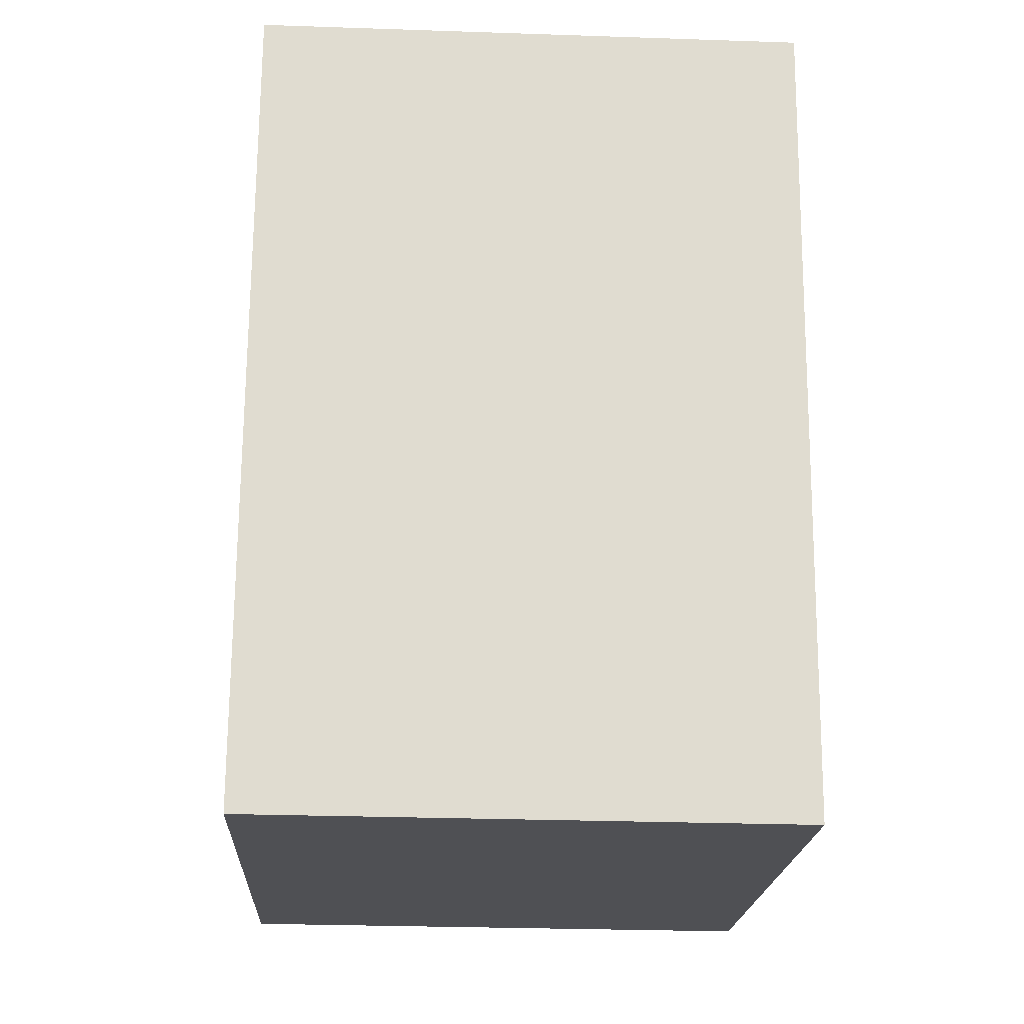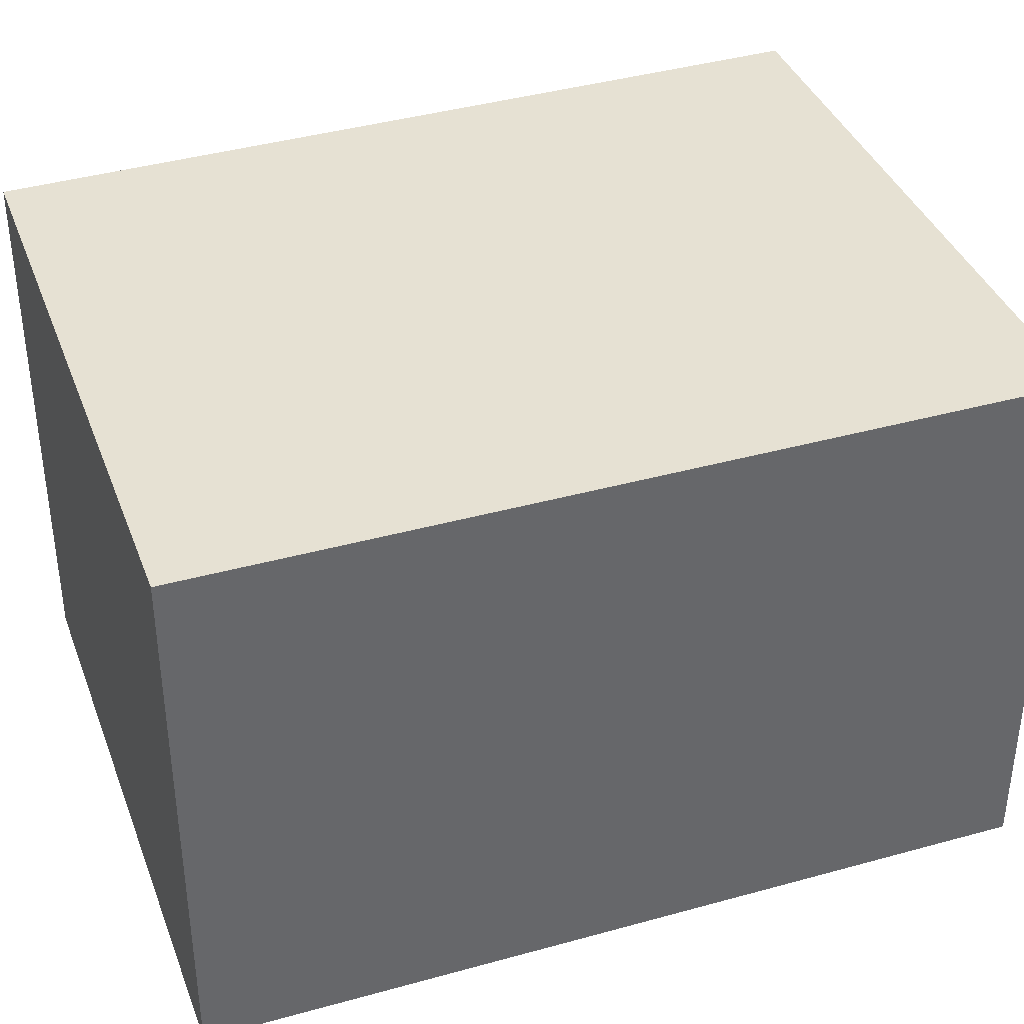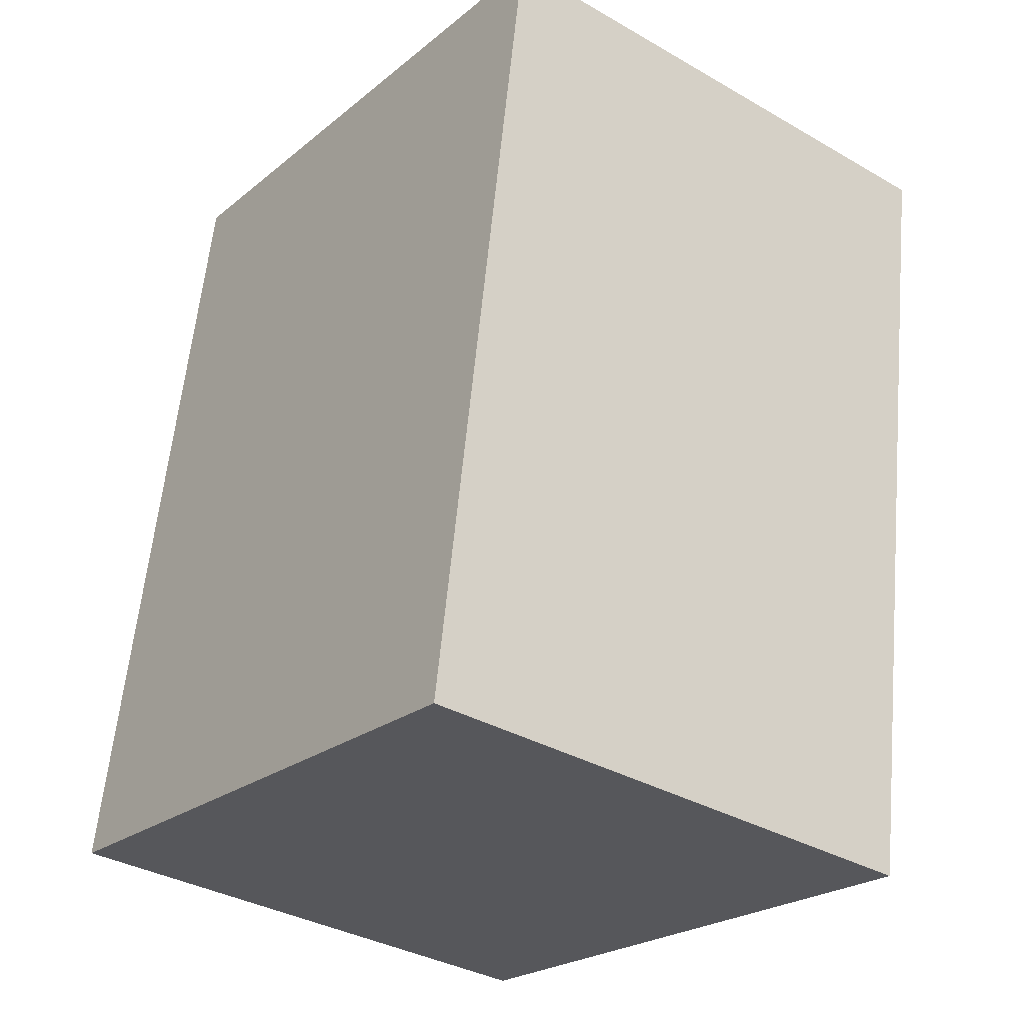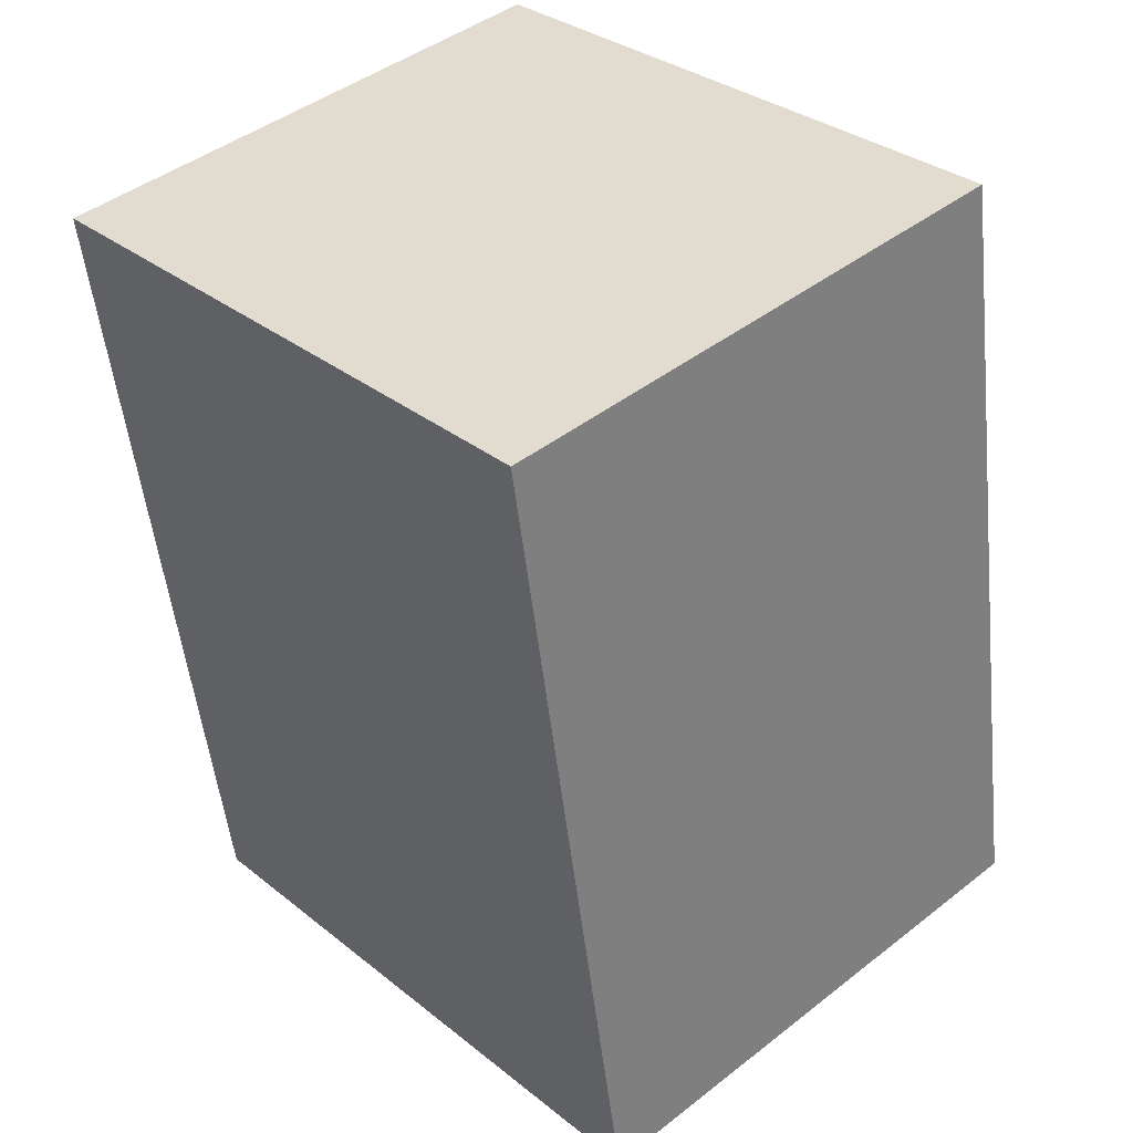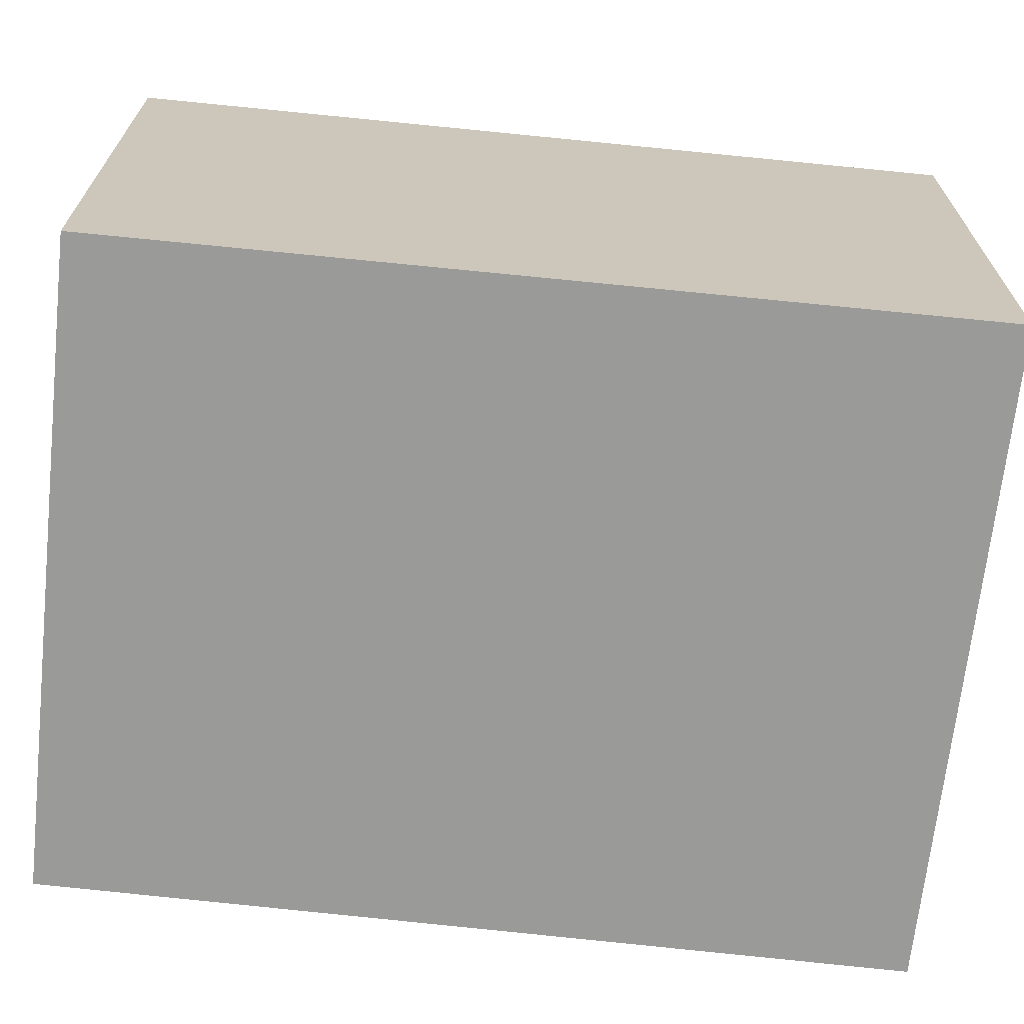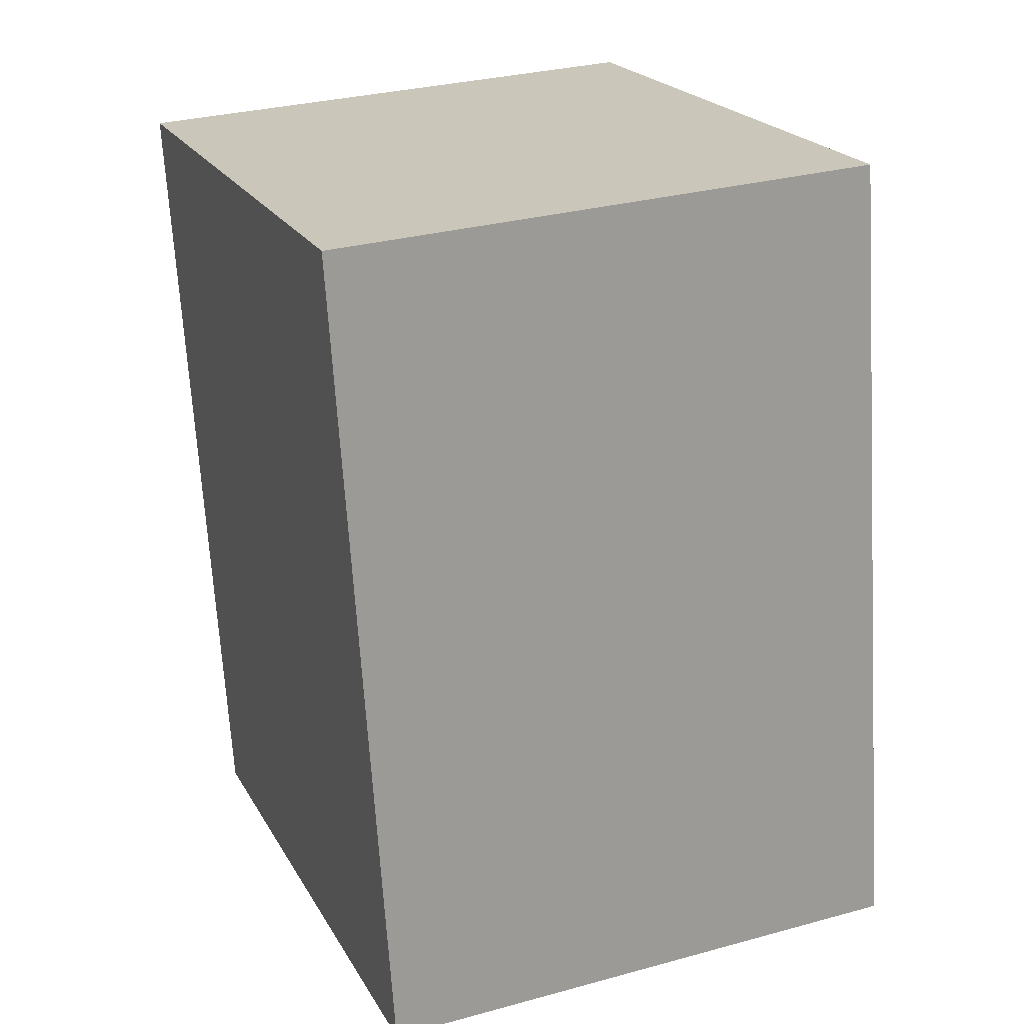
<metadata>
{"format":"obj","ext":"obj","renderer":"f3d","projection":"perspective","resolution":1024,"background":"white","views":[{"elev":-28.8,"azim":87.1,"up":"+Z"},{"elev":38.9,"azim":79.7,"up":"+Y"},{"elev":-35.1,"azim":52.6,"up":"+Z"},{"elev":44.1,"azim":-132.3,"up":"+Z"},{"elev":-69.2,"azim":93.2,"up":"+Y"},{"elev":30.5,"azim":-111.6,"up":"+Z"}]}
</metadata>
<code>
v  0 7.172 4.392e-16
v  9.845 7.172 9.244
v  8.174 7.172 -1.394
v  1.812 7.172 10.54
v  8.174 8.536e-17 -1.394
v  0 0 0
v  1.812 -6.452e-16 10.54
v  9.845 -5.66e-16 9.244
g defaultobject
f 1 2 3
f 2 1 4
f 5 1 3
f 1 5 6
f 6 4 1
f 4 6 7
f 7 2 4
f 2 7 8
f 8 3 2
f 3 8 5
f 8 6 5
f 6 8 7

</code>
